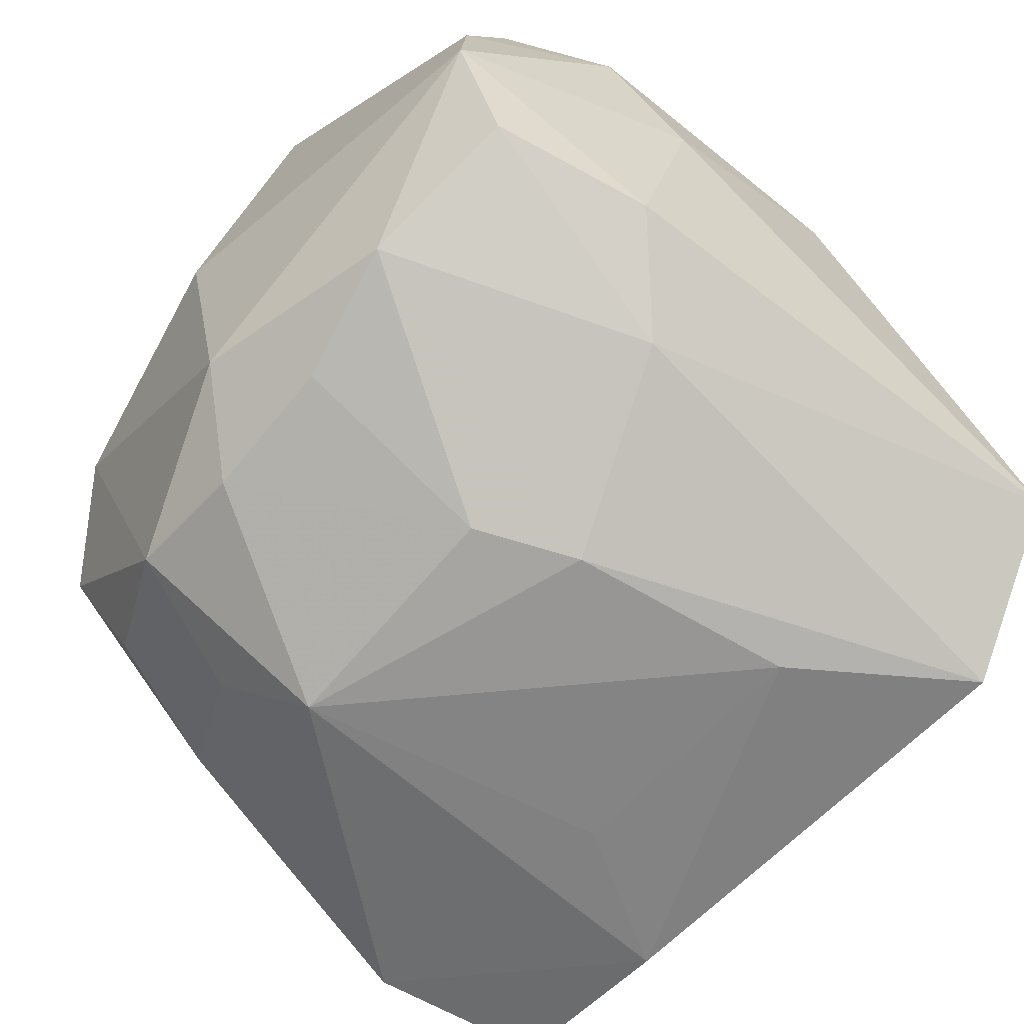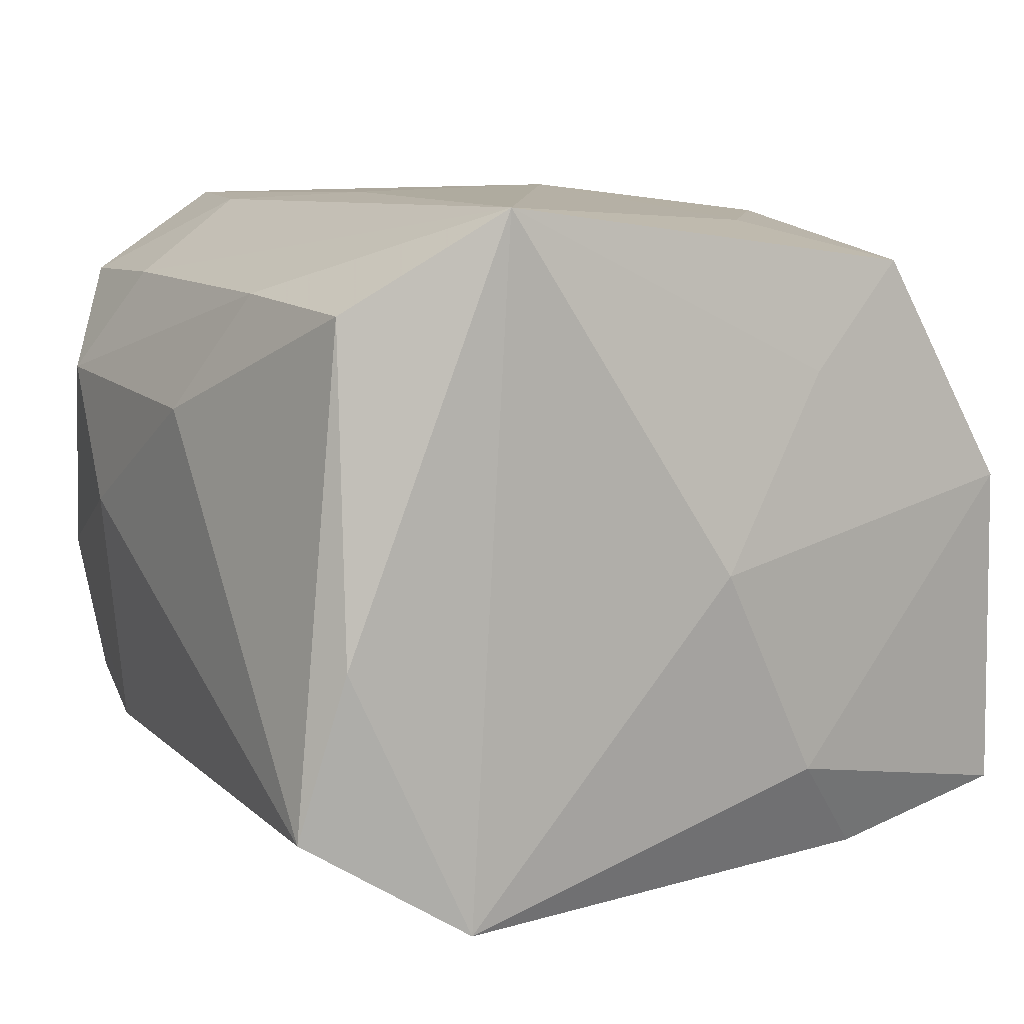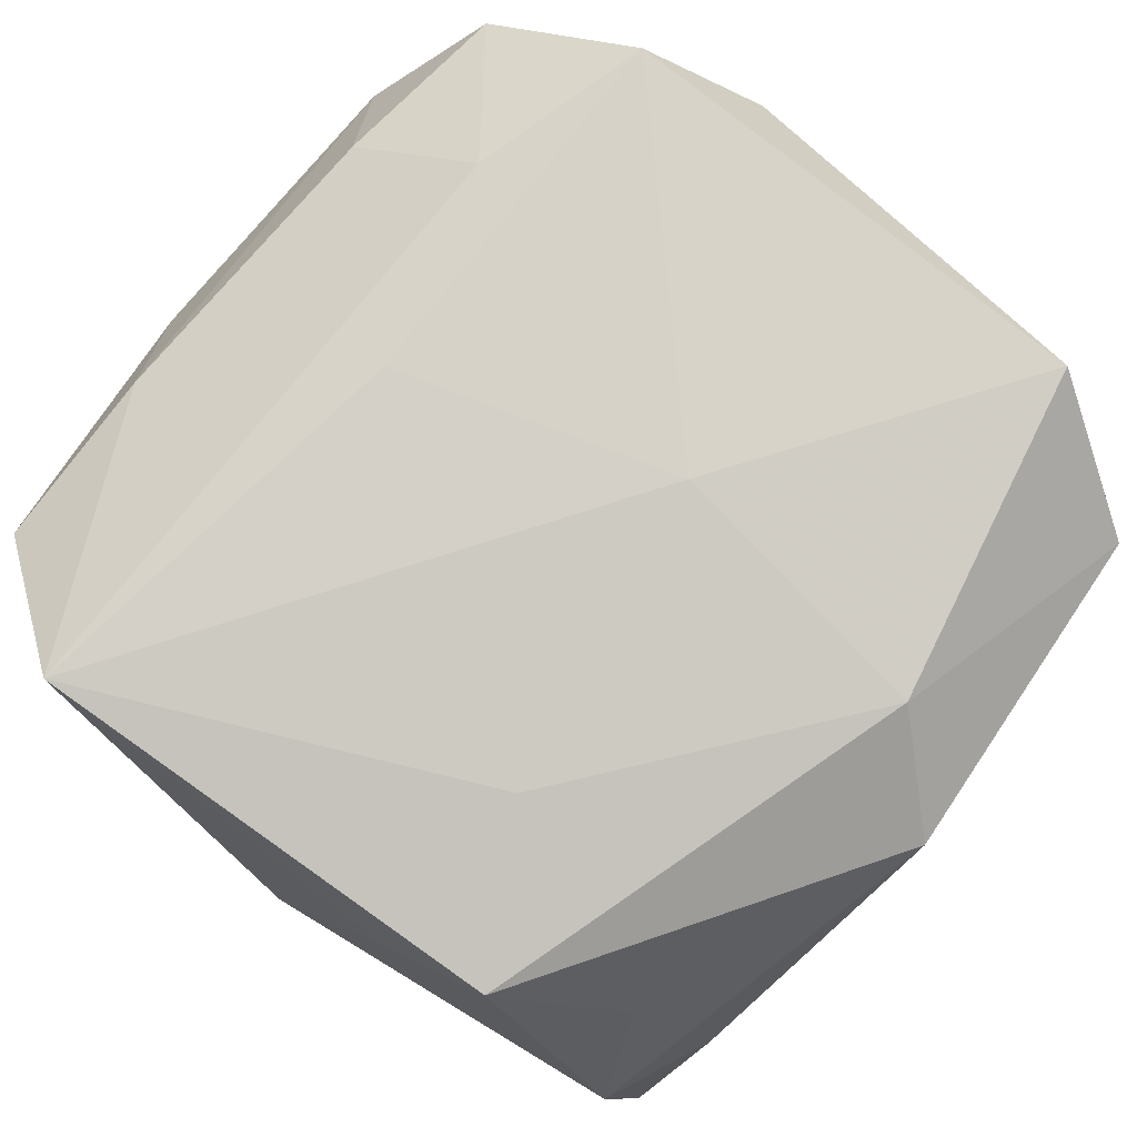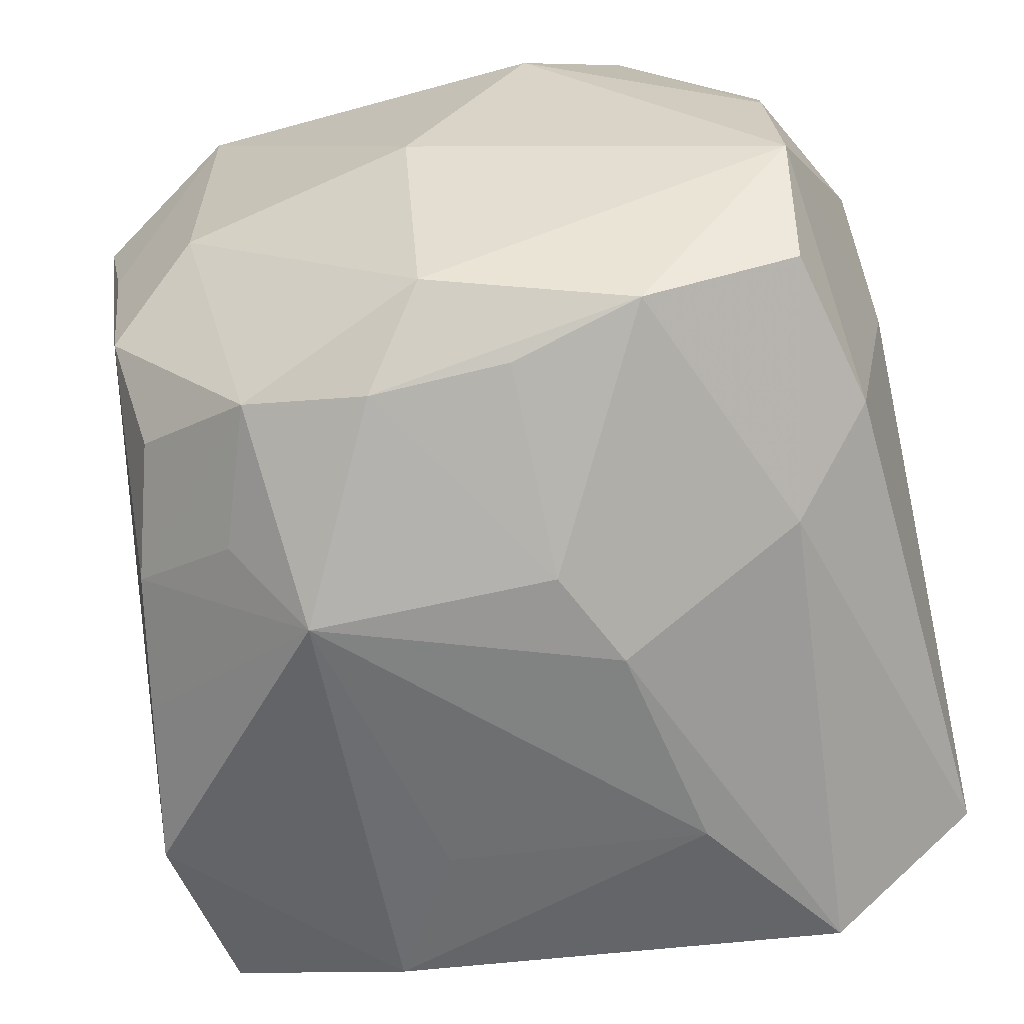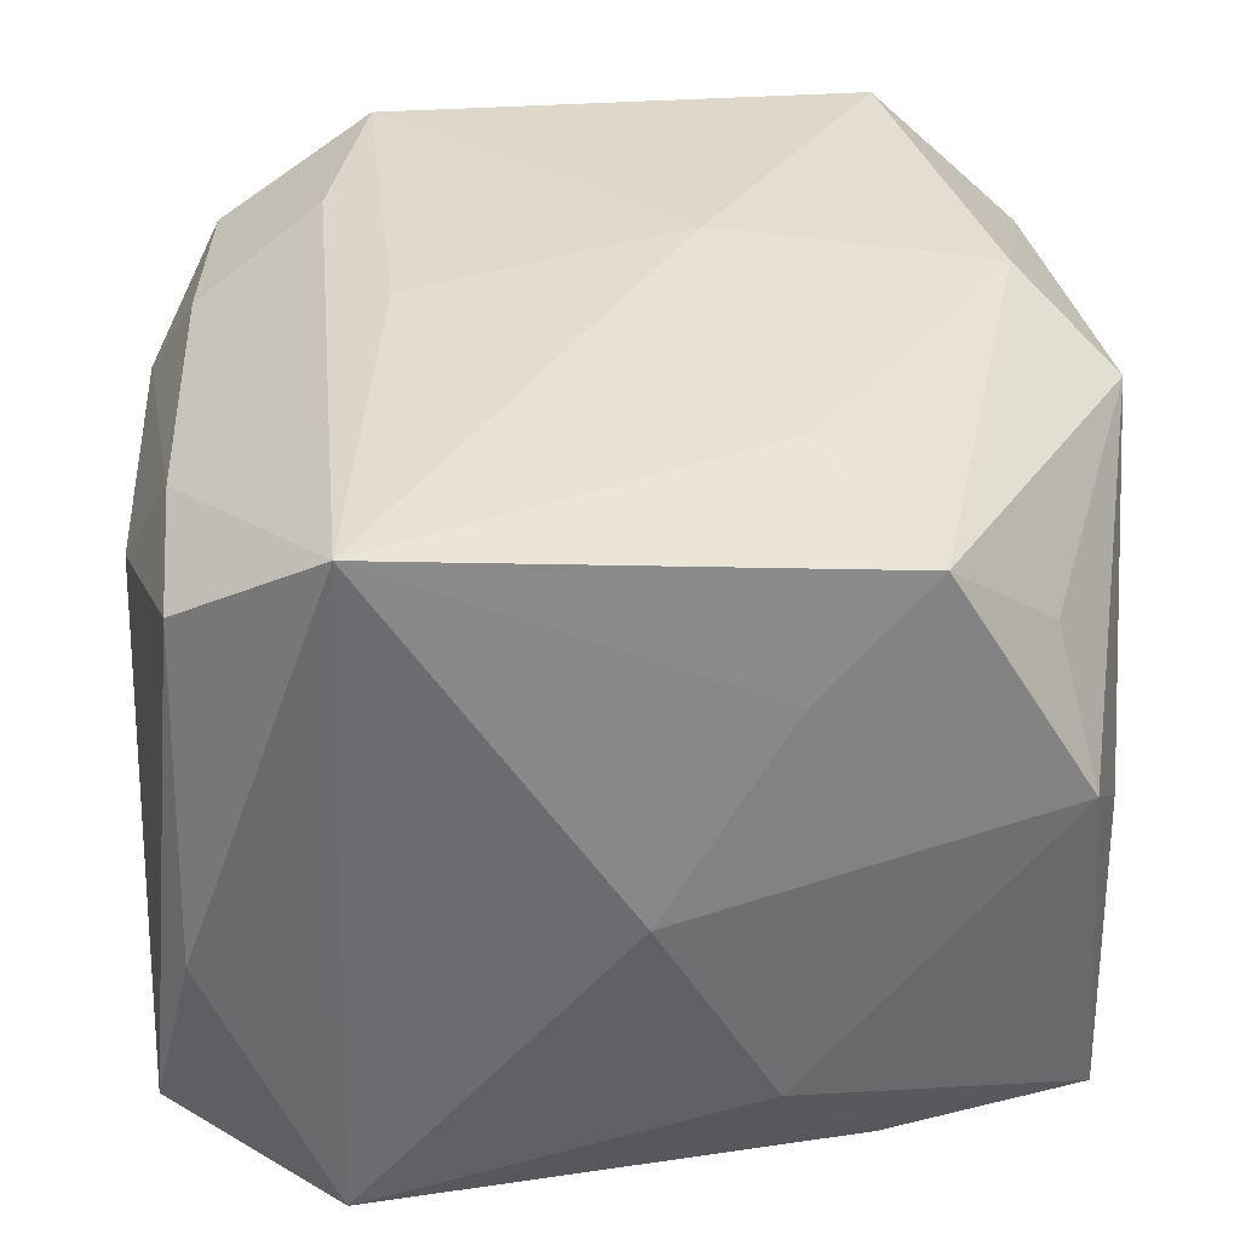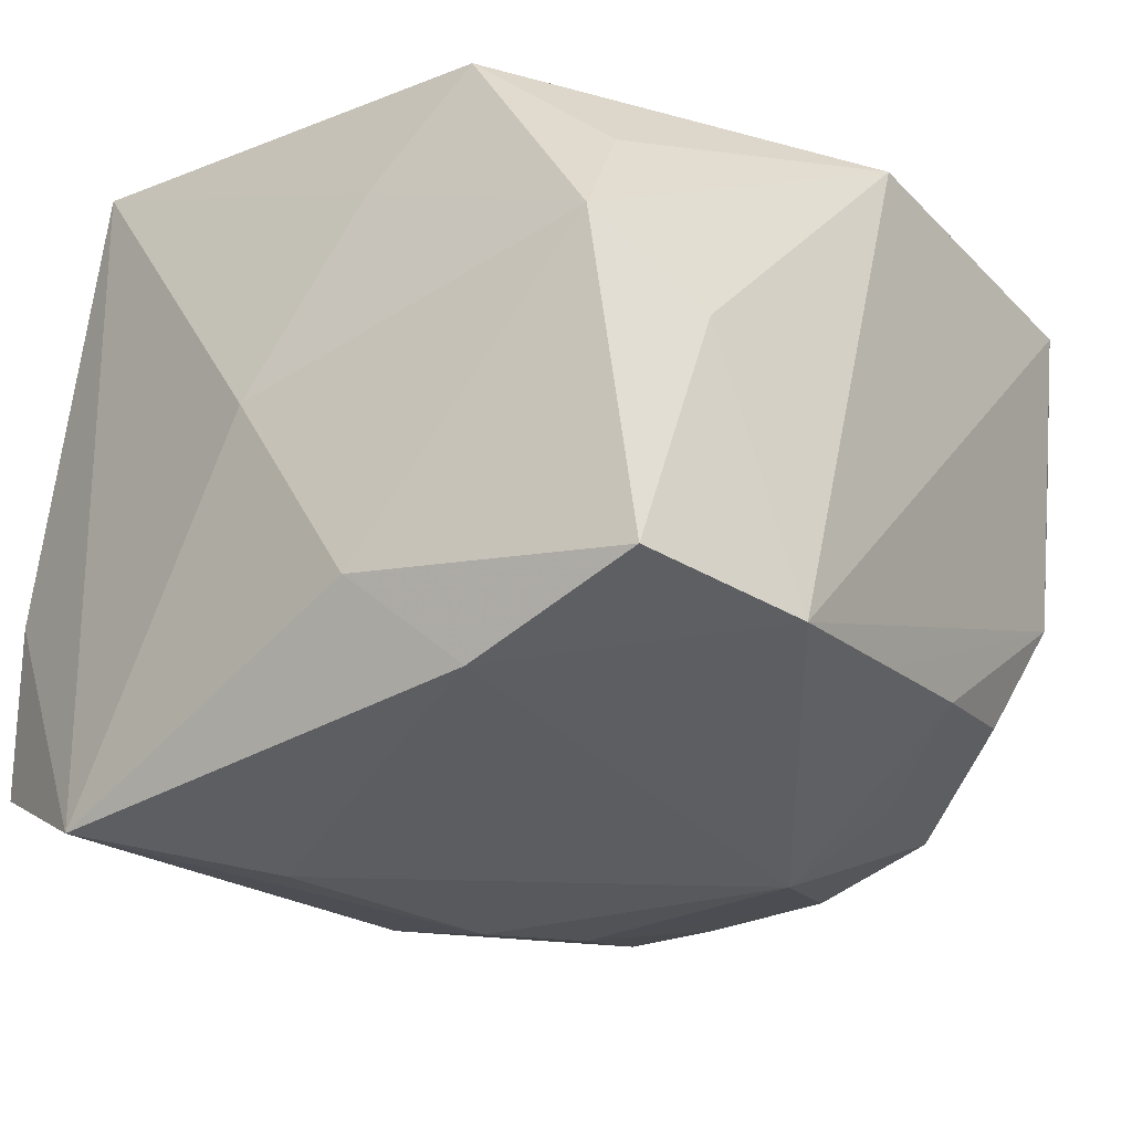
<metadata>
{"format":"obj","ext":"obj","renderer":"f3d","projection":"perspective","resolution":1024,"background":"white","views":[{"elev":-68.0,"azim":47.8,"up":"+Z"},{"elev":7.4,"azim":147.7,"up":"+Z"},{"elev":78.3,"azim":-142.6,"up":"+Z"},{"elev":-60.6,"azim":10.7,"up":"+Z"},{"elev":33.3,"azim":173.4,"up":"+Z"},{"elev":-29.5,"azim":-140.8,"up":"+Z"}]}
</metadata>
<code>
v -0.01518 -0.02255 -0.01884
v -0.02288 0.02138 0.01204
v 0.02335 -0.02731 0.007658
v -0.001884 -0.02814 -0.01587
v -0.02489 -0.003114 0.02232
v 0.01313 -0.0001422 0.02383
v 0.01276 -0.02532 -0.01858
v -0.01319 -0.008476 -0.02612
v -0.02712 -0.02288 0.005438
v -0.02665 0.02456 -0.01993
v 0.007553 -0.002076 -0.02612
v -0.03104 0.002401 0.01687
v -0.0204 -0.0258 0.02388
v -0.02962 -0.0208 0.01627
v -0.01825 -0.01285 -0.0209
v -0.01512 0.02637 0.01905
v 0.02848 -0.01717 0.01061
v -0.02804 0.01903 -0.002275
v -0.007853 0.01343 -0.02464
v 0.02672 0.009162 0.01702
v 0.0274 0.0236 -0.006636
v -0.02361 -0.01853 -0.01407
v 0.02526 -0.01166 0.01791
v 0.02359 -0.02369 0.01787
v 0.00122 0.02931 -0.001775
v 0.02662 -0.01338 -0.01588
v -0.006299 -0.02259 -0.0209
v 0.02418 -0.02836 -0.004277
v -0.009419 0.01564 0.02181
v 0.02941 -0.01101 0.001124
v -0.006913 0.02779 -0.01628
v 0.01671 -0.01428 0.02328
v 0.005961 -0.03057 0.01662
v 0.02366 -0.02424 -0.01409
v -0.006193 -0.005715 0.02441
v 0.01908 0.02519 -0.02481
v 0.02684 0.02149 0.016
v 0.01304 -0.0265 0.0238
v 0.01084 0.01345 -0.02612
v -0.02752 0.0005537 -0.01837
v -0.02589 -0.02267 -0.005675
v 0.004049 -0.008882 -0.02537
v -0.007509 0.02763 0.01157
v 0.003512 -0.023 -0.02035
v -0.01979 -0.0272 0.000231
v -0.01359 0.02417 -0.02313
v -0.02925 0.01206 -0.02055
v -0.002709 -0.0313 0.001009
v 0.0208 -0.0076 -0.02077
v 0.01759 0.02768 0.02287
v -0.02603 -0.009151 -0.01651
v 0.0299 0.02127 -0.01806
v 0.0299 0.003335 0.008932
v -0.02464 0.02658 0.003306
f 47 46 8
f 10 46 47
f 10 31 46
f 46 31 36
f 36 31 25
f 52 36 21
f 42 8 11
f 11 8 39
f 39 36 11
f 46 36 39
f 49 36 52
f 11 36 49
f 50 36 25
f 50 21 36
f 53 52 37
f 52 21 37
f 21 50 37
f 23 50 32
f 22 51 1
f 1 4 45
f 31 10 54
f 25 31 54
f 41 1 45
f 22 1 41
f 41 51 22
f 19 8 46
f 46 39 19
f 19 39 8
f 43 50 25
f 16 50 43
f 25 54 43
f 43 54 16
f 35 50 29
f 29 50 16
f 35 38 6
f 6 50 35
f 38 32 6
f 32 50 6
f 47 8 40
f 8 51 40
f 40 41 47
f 51 41 40
f 26 49 52
f 13 38 35
f 13 33 38
f 28 26 30
f 30 52 53
f 30 26 52
f 24 32 38
f 24 23 32
f 53 37 20
f 20 37 50
f 50 23 20
f 15 51 8
f 8 1 15
f 15 1 51
f 4 1 27
f 27 1 8
f 8 42 27
f 42 44 27
f 7 28 4
f 4 27 7
f 7 27 44
f 7 44 42
f 7 42 11
f 11 49 7
f 2 12 16
f 16 54 2
f 2 54 12
f 18 54 10
f 12 54 18
f 18 10 47
f 47 12 18
f 4 28 48
f 28 33 48
f 45 4 48
f 48 13 45
f 33 13 48
f 5 13 35
f 35 29 5
f 5 29 16
f 16 12 5
f 14 12 47
f 47 41 14
f 14 5 12
f 13 5 14
f 3 24 38
f 38 33 3
f 3 33 28
f 23 24 17
f 53 20 17
f 17 20 23
f 17 30 53
f 28 30 17
f 17 3 28
f 24 3 17
f 34 26 28
f 28 7 34
f 49 26 34
f 34 7 49
f 9 41 45
f 9 14 41
f 45 13 9
f 13 14 9

</code>
